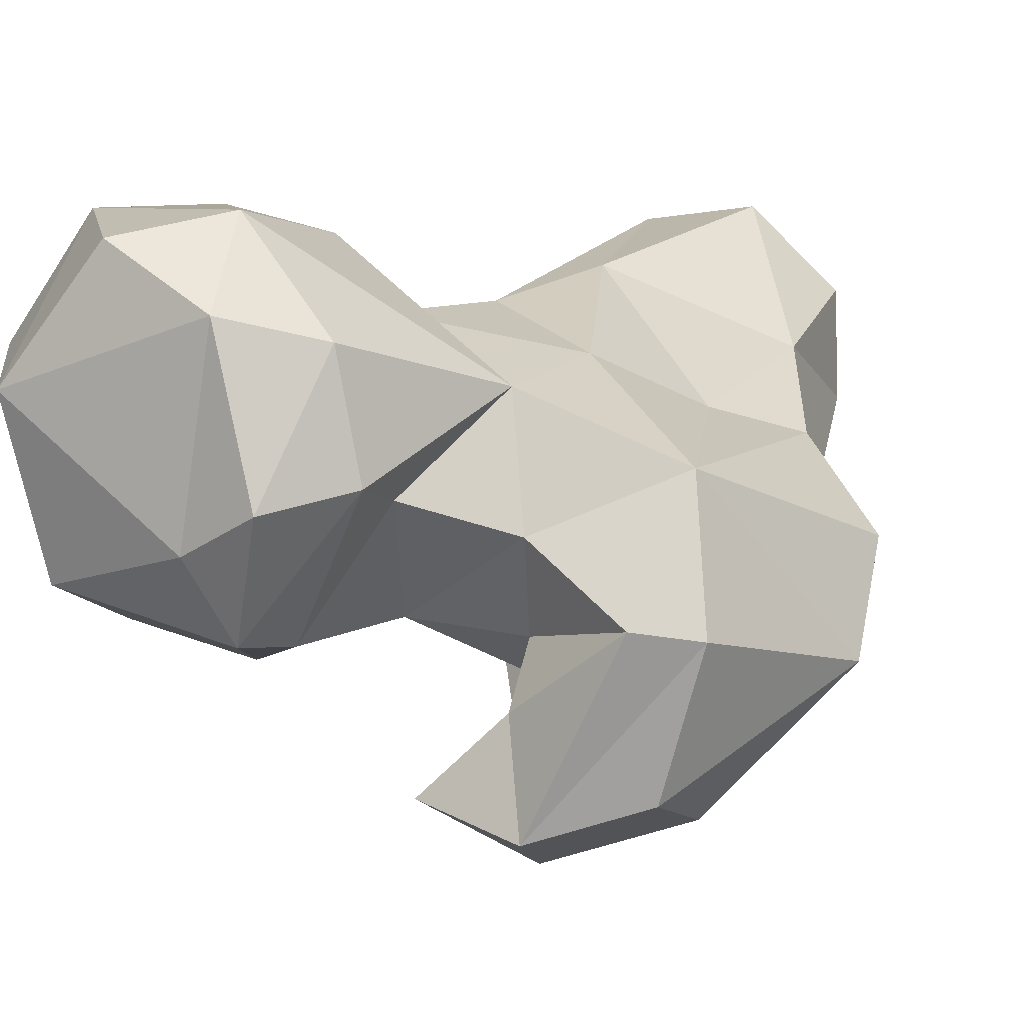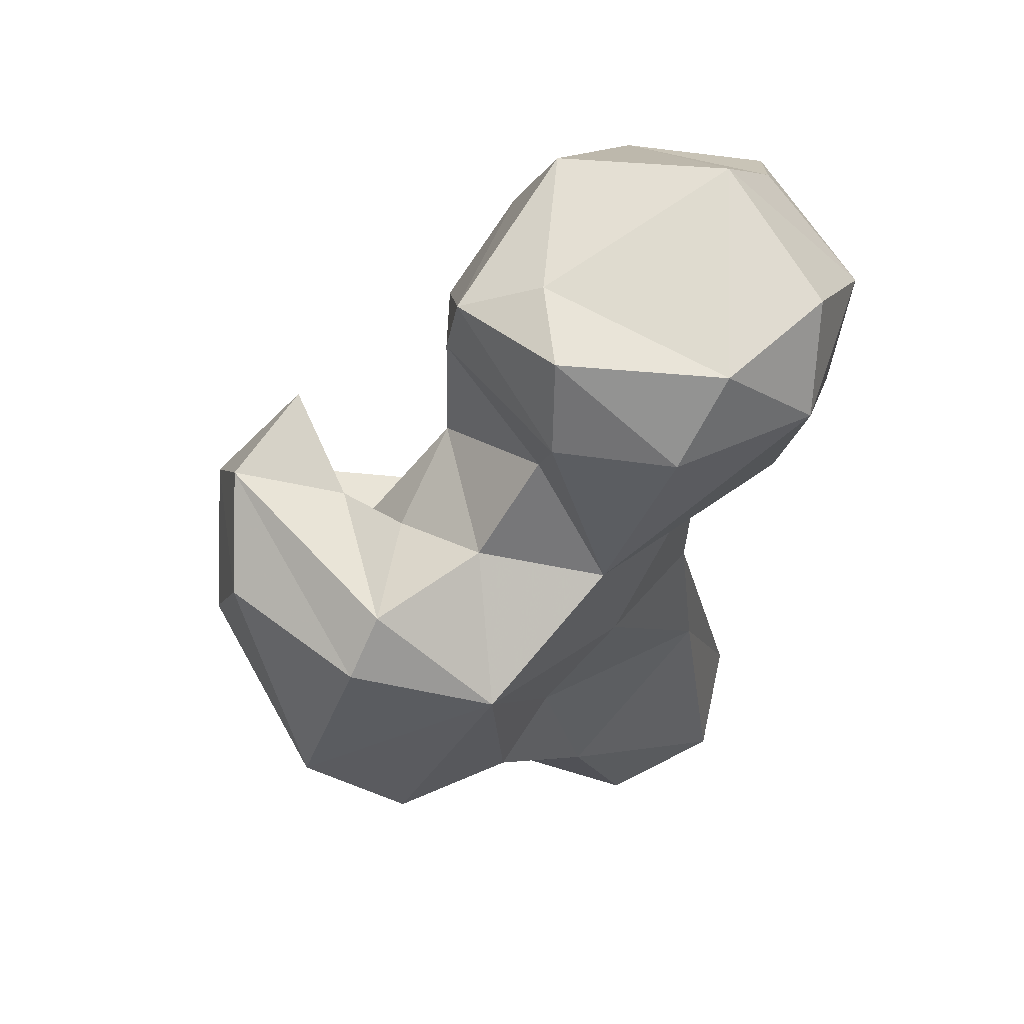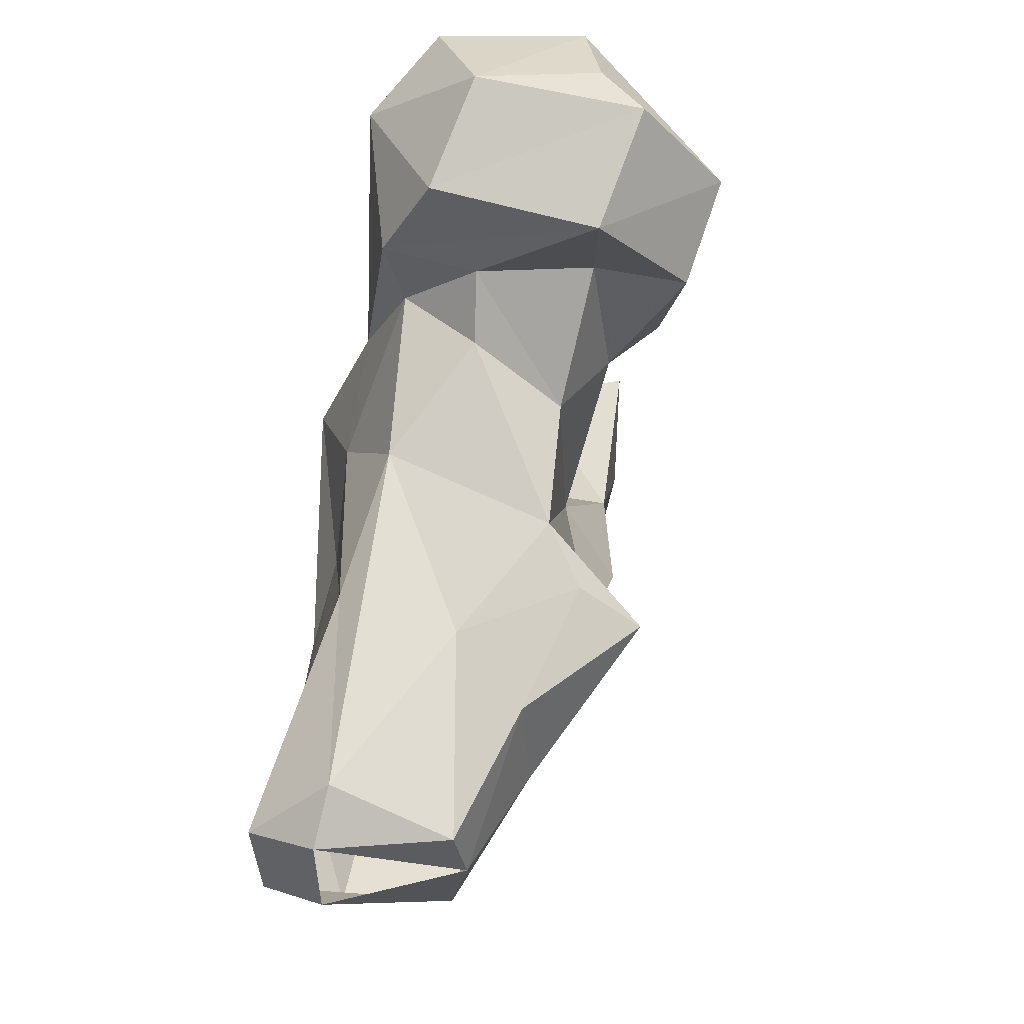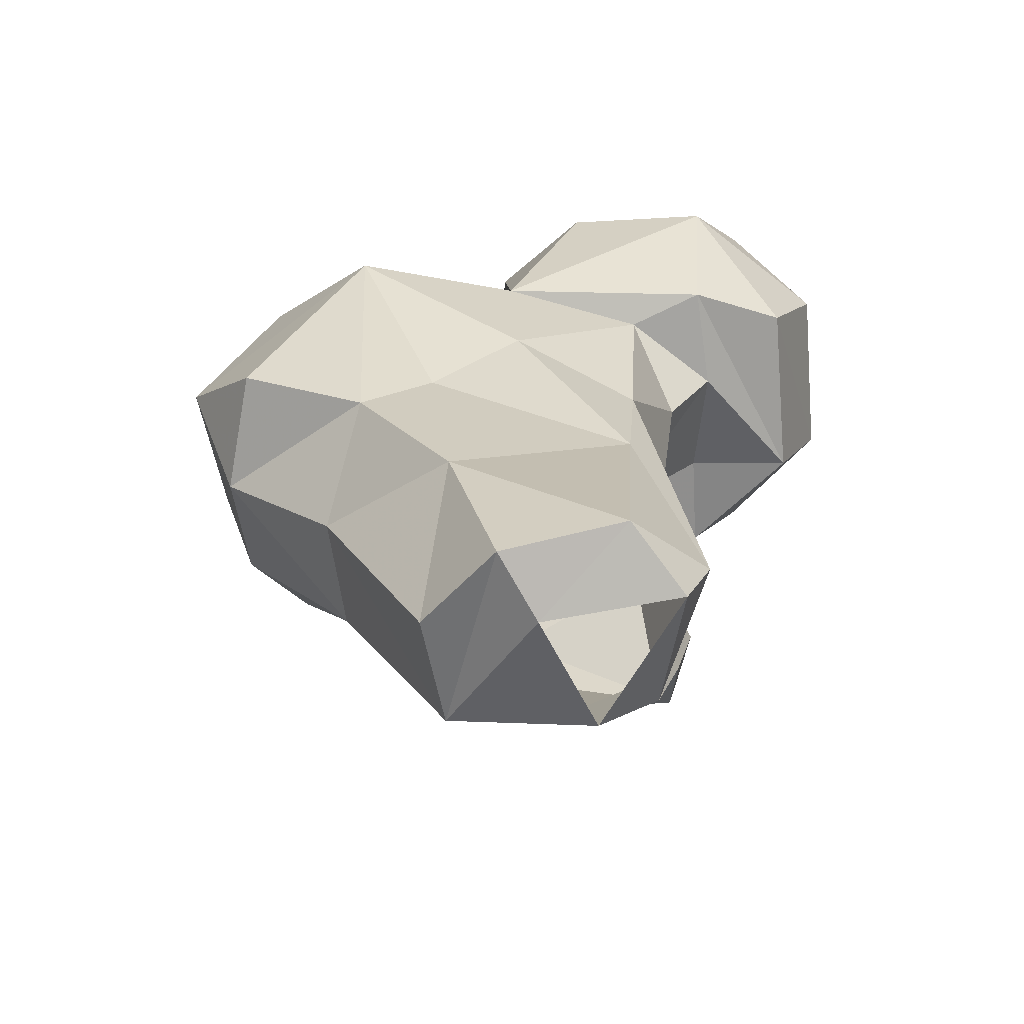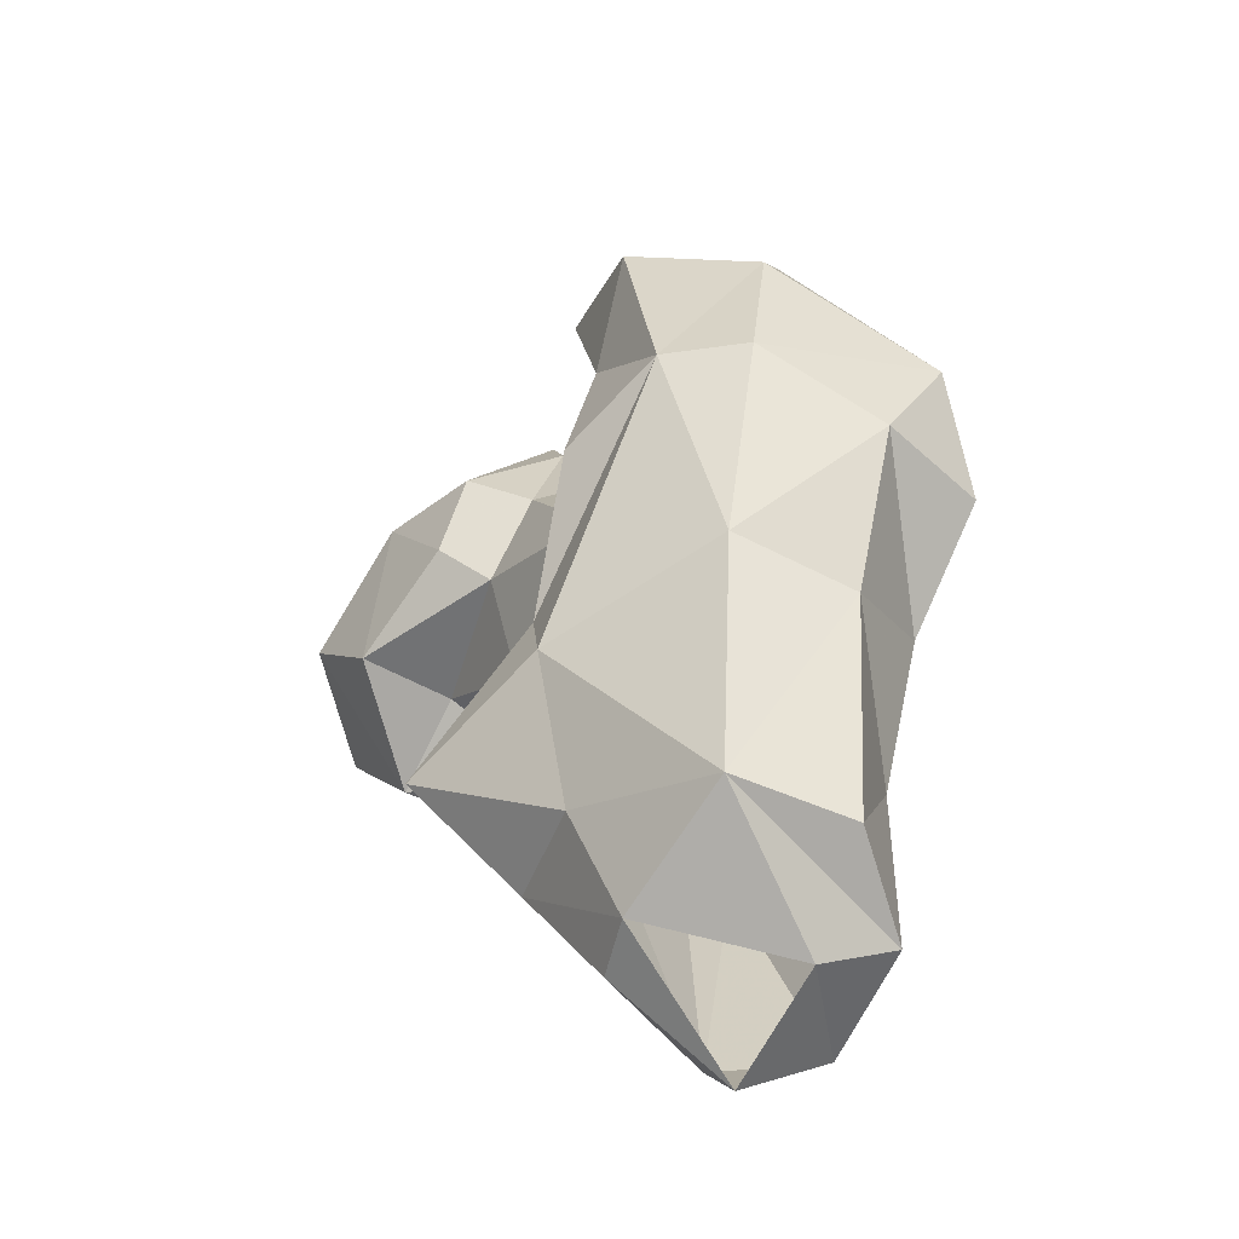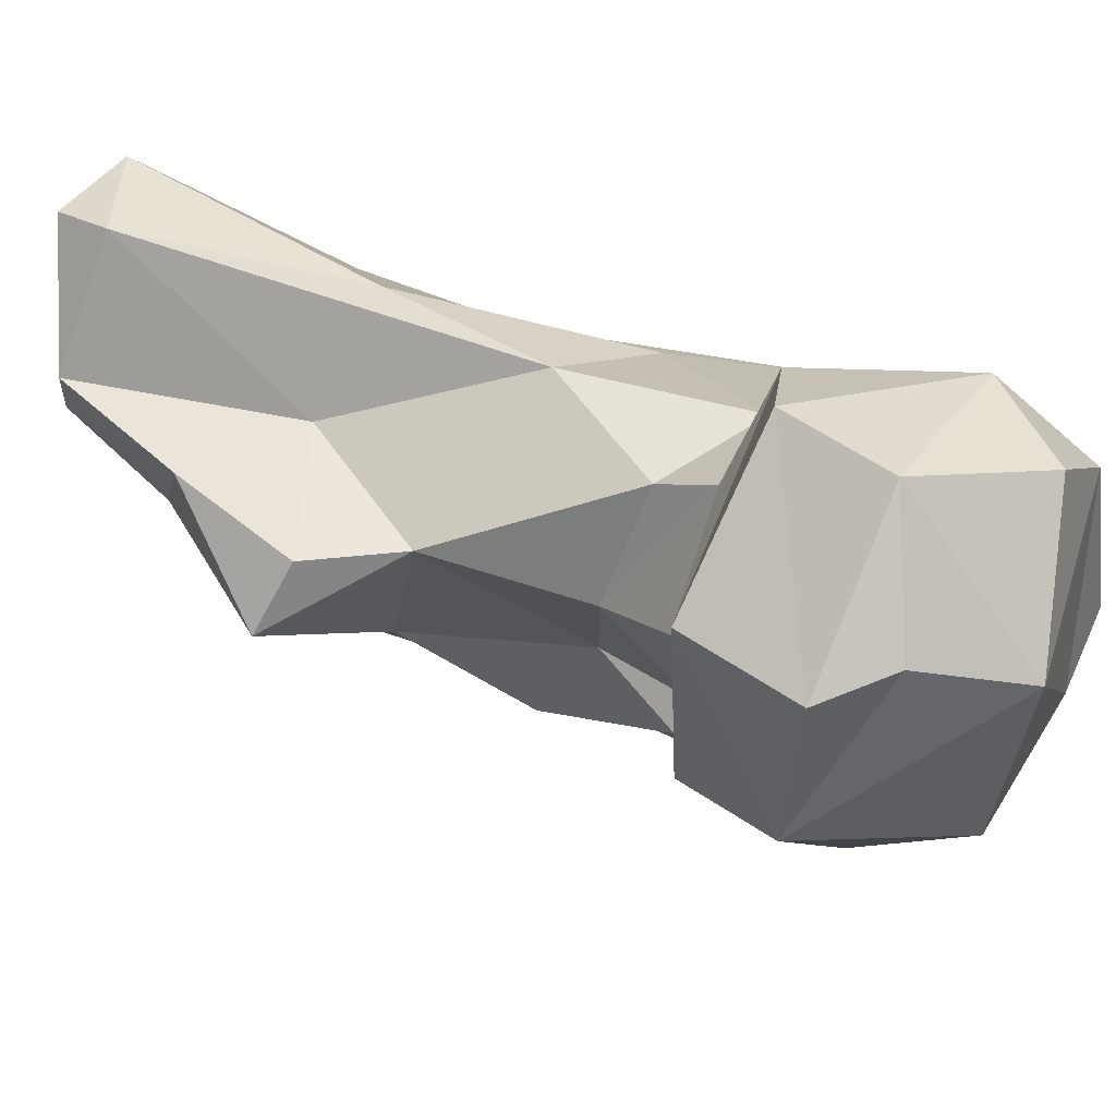
<metadata>
{"format":"obj","ext":"obj","renderer":"f3d","projection":"perspective","resolution":1024,"background":"white","views":[{"elev":6.4,"azim":25.9,"up":"+Y"},{"elev":71.2,"azim":108.9,"up":"+Z"},{"elev":-24.5,"azim":-133.9,"up":"+Z"},{"elev":-55.3,"azim":143.1,"up":"+Z"},{"elev":-71.1,"azim":20.3,"up":"+Z"},{"elev":33.4,"azim":-73.1,"up":"+Y"}]}
</metadata>
<code>
v 297.3 104.6 2.664
v 313.9 114.5 -0.4486
v 301.4 126.2 1.934
v 311.9 93.7 3.481
v 322.8 103.6 3.8
v 322.1 117.6 2.975
v 293 110.9 4.462
v 311.4 128.6 5.712
v 298 126.9 9.233
v 293.9 96.9 15.61
v 329.4 90.76 32.31
v 324.9 111.3 26.52
v 285.2 106.5 20.69
v 303.9 121.4 37.43
v 294.3 109.6 32.78
v 294.9 84.79 32.34
v 275.8 94.43 32.42
v 318.6 79.46 32.63
v 278.6 102.6 36.29
v 294.3 84.5 41.02
v 333 102.3 43.97
v 338.2 78.75 47.69
v 324.2 105.7 53.1
v 316.4 63.95 54.52
v 299.3 117.6 57.52
v 327.1 65.99 53.03
v 284.2 102.5 47.22
v 302.9 70.64 54.51
v 301.8 81.56 62.05
v 344.6 91.78 52.41
v 345.9 79.09 62.65
v 334.1 101.4 81.19
v 286 98.33 66.56
v 287.6 112.9 71.54
v 308 66.93 69.32
v 314.8 112.1 65.11
v 315.1 56.81 79.05
v 330.8 61.74 71.55
v 285.9 88.63 76.89
v 317 74.44 71.91
v 293.2 83.11 85.66
v 297.3 117 80.87
v 302.6 84.41 86.72
v 314 109.5 83.72
v 305.6 65.36 90.15
v 337.8 84.09 86.84
v 331.9 66.1 85.53
v 283.3 116.7 79.22
v 315.2 82.4 81.68
v 274.6 103.2 81.71
v 318.4 61.68 90.93
v 315.6 75.1 87.7
v 280.4 84.19 82.08
v 266.5 93.58 79.79
v 264.8 112.3 79.57
v 292.2 125.6 82.97
v 279.5 128.8 85.16
v 256.7 111.9 94.2
v 273.2 83.47 95.68
v 258.8 94.58 91.79
v 330.7 85.32 91.35
v 317.7 94.01 88.37
v 285.8 78.94 89.78
v 271.3 128.3 98.64
v 307.4 98.32 97.83
v 292.7 128.1 103.3
v 297.1 82.77 100.3
v 308.3 100.2 106.1
v 305.5 114.9 106.7
v 272.5 88.83 109.1
v 262.4 113.8 101.8
v 295.3 83.74 109.1
v 269.4 109.6 113.7
v 281.9 125.3 112.2
v 301.3 98.1 115.5
v 291.6 93.4 113.8
v 295.7 117.7 114.2
f 73 76 77
f 75 77 76
f 69 77 75
f 68 69 75
f 68 75 72
f 70 72 76
f 67 68 72
f 64 74 66
f 65 68 67
f 60 70 73
f 44 66 69
f 59 63 72
f 58 60 71
f 57 64 66
f 59 70 60
f 44 56 66
f 41 43 67
f 54 59 60
f 41 67 63
f 46 51 47
f 56 57 66
f 70 76 73
f 57 58 64
f 32 61 46
f 42 56 44
f 43 49 62
f 49 61 62
f 41 63 53
f 49 52 61
f 13 17 19
f 39 41 53
f 55 60 58
f 31 46 47
f 48 55 56
f 48 50 55
f 50 54 55
f 2 6 4
f 35 52 40
f 28 35 29
f 14 25 36
f 39 54 50
f 40 52 49
f 4 11 18
f 31 32 46
f 51 61 52
f 40 49 43
f 8 9 14
f 31 47 38
f 27 29 33
f 23 36 32
f 29 41 39
f 37 47 51
f 29 43 41
f 24 26 38
f 29 40 43
f 11 12 21
f 14 36 23
f 24 38 37
f 1 10 13
f 37 38 47
f 73 77 74
f 43 65 67
f 33 50 48
f 13 19 15
f 26 31 38
f 20 28 29
f 25 27 34
f 29 35 40
f 24 35 28
f 21 23 32
f 37 51 45
f 27 33 34
f 32 62 61
f 7 15 9
f 33 48 34
f 22 30 31
f 20 29 27
f 42 48 56
f 39 53 54
f 44 65 62
f 36 42 44
f 22 31 26
f 29 39 33
f 21 30 22
f 9 25 14
f 72 75 76
f 12 23 21
f 20 24 28
f 17 27 19
f 25 34 42
f 34 48 42
f 5 12 11
f 59 72 70
f 8 14 12
f 44 69 68
f 17 20 27
f 53 59 54
f 9 15 25
f 1 13 7
f 16 18 24
f 30 32 31
f 12 14 23
f 15 19 27
f 60 73 71
f 16 20 17
f 35 45 52
f 11 21 22
f 58 71 64
f 11 22 18
f 16 24 20
f 35 37 45
f 2 8 6
f 18 26 24
f 64 73 74
f 4 6 5
f 45 51 52
f 21 32 30
f 66 77 69
f 24 37 35
f 1 7 3
f 1 4 10
f 44 68 65
f 18 22 26
f 54 60 55
f 4 18 16
f 32 36 44
f 4 5 11
f 1 2 4
f 7 13 15
f 32 44 62
f 55 58 57
f 46 61 51
f 2 3 8
f 4 16 10
f 25 42 36
f 53 63 59
f 10 16 17
f 10 17 13
f 15 27 25
f 66 74 77
f 64 71 73
f 55 57 56
f 5 6 12
f 3 9 8
f 63 67 72
f 6 8 12
f 43 62 65
f 3 7 9
f 33 39 50

</code>
